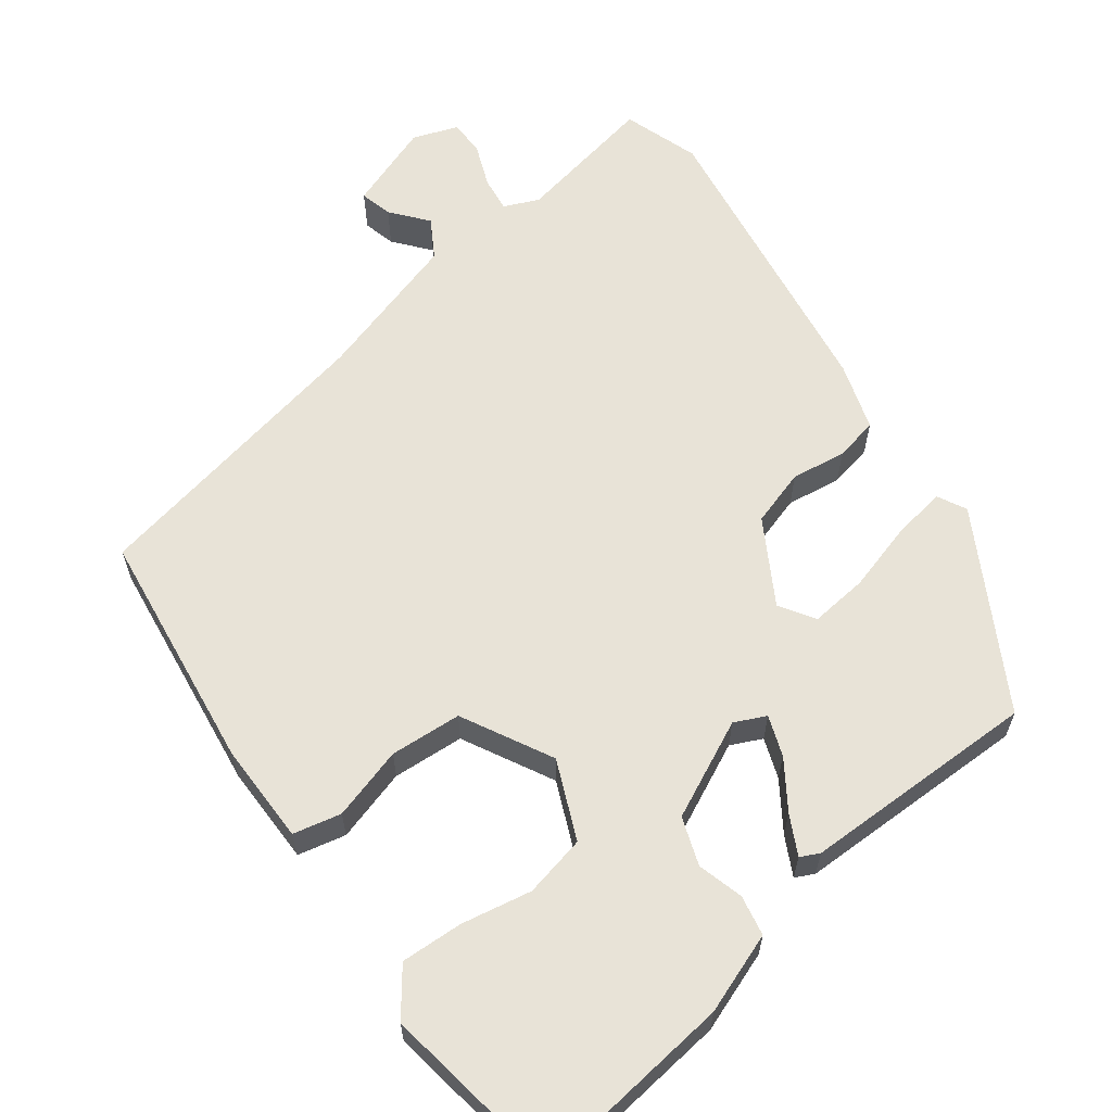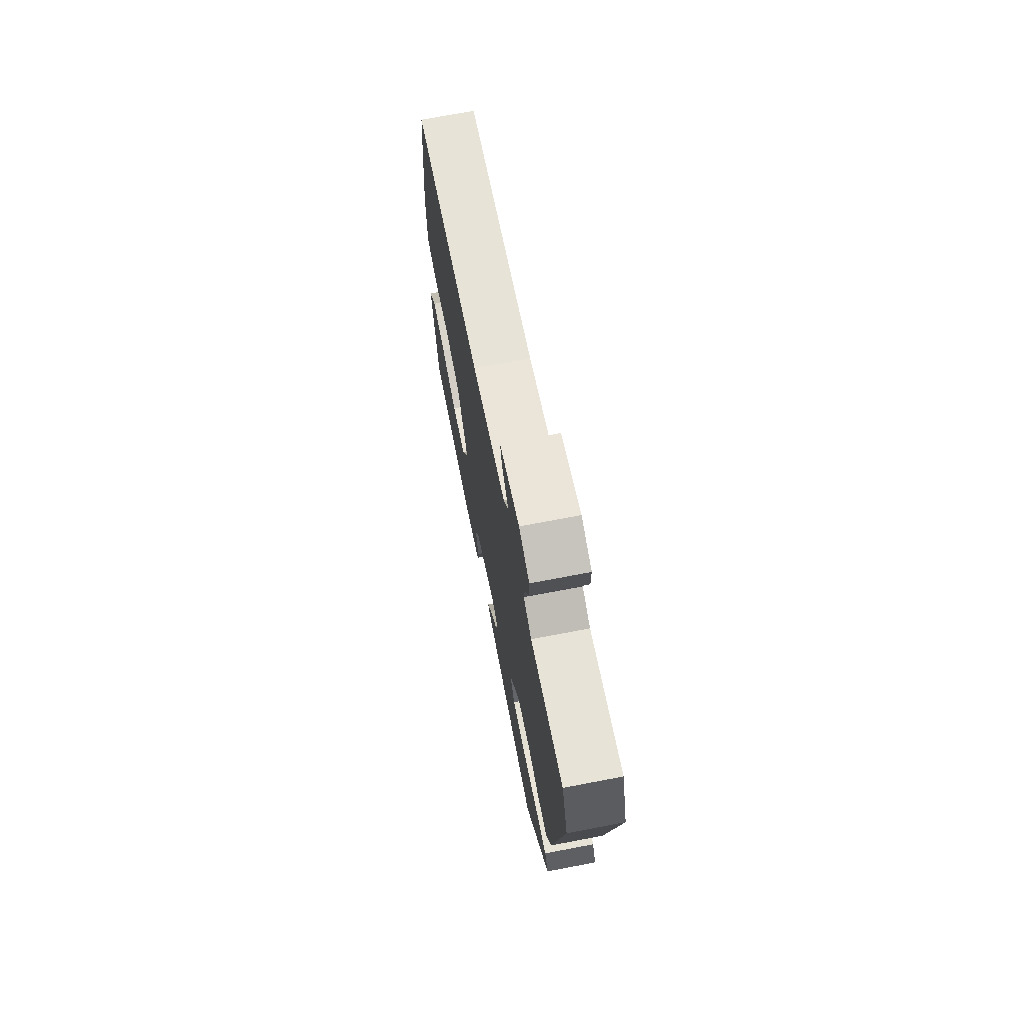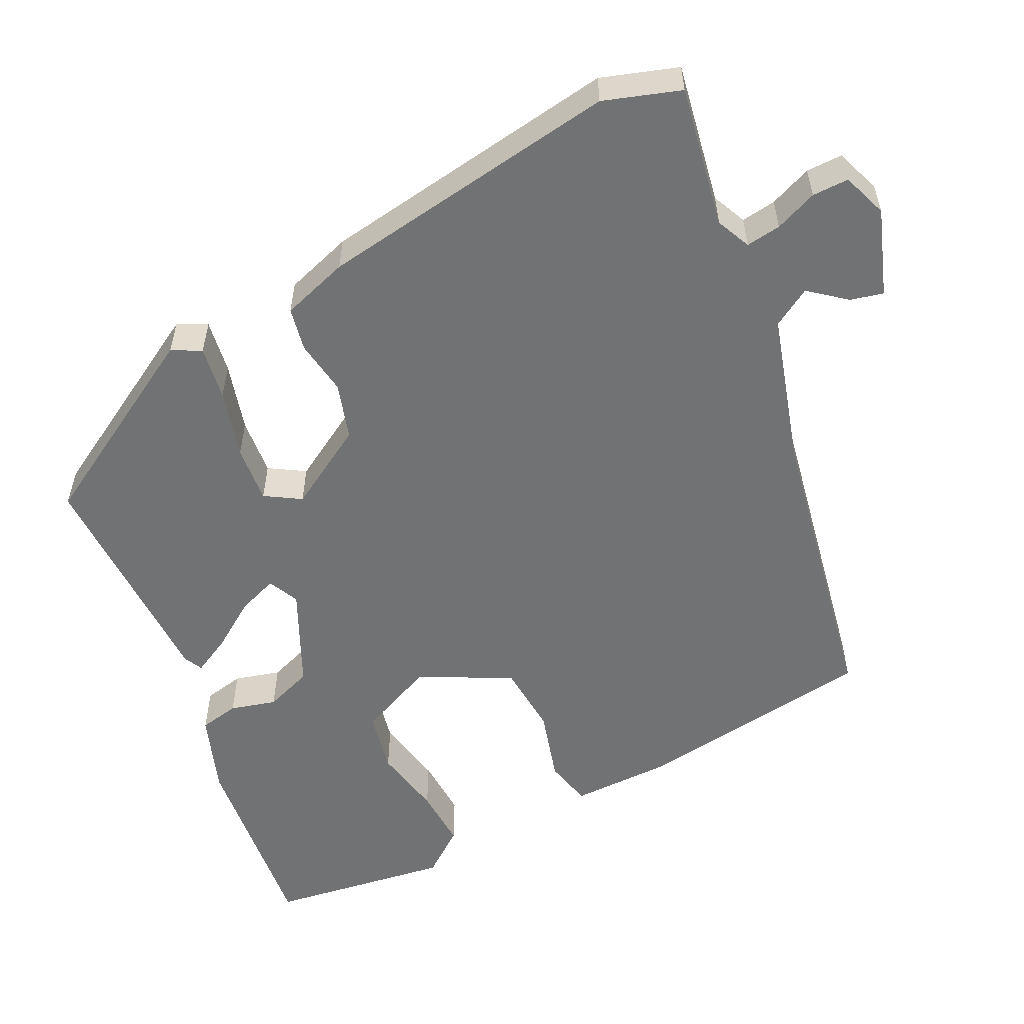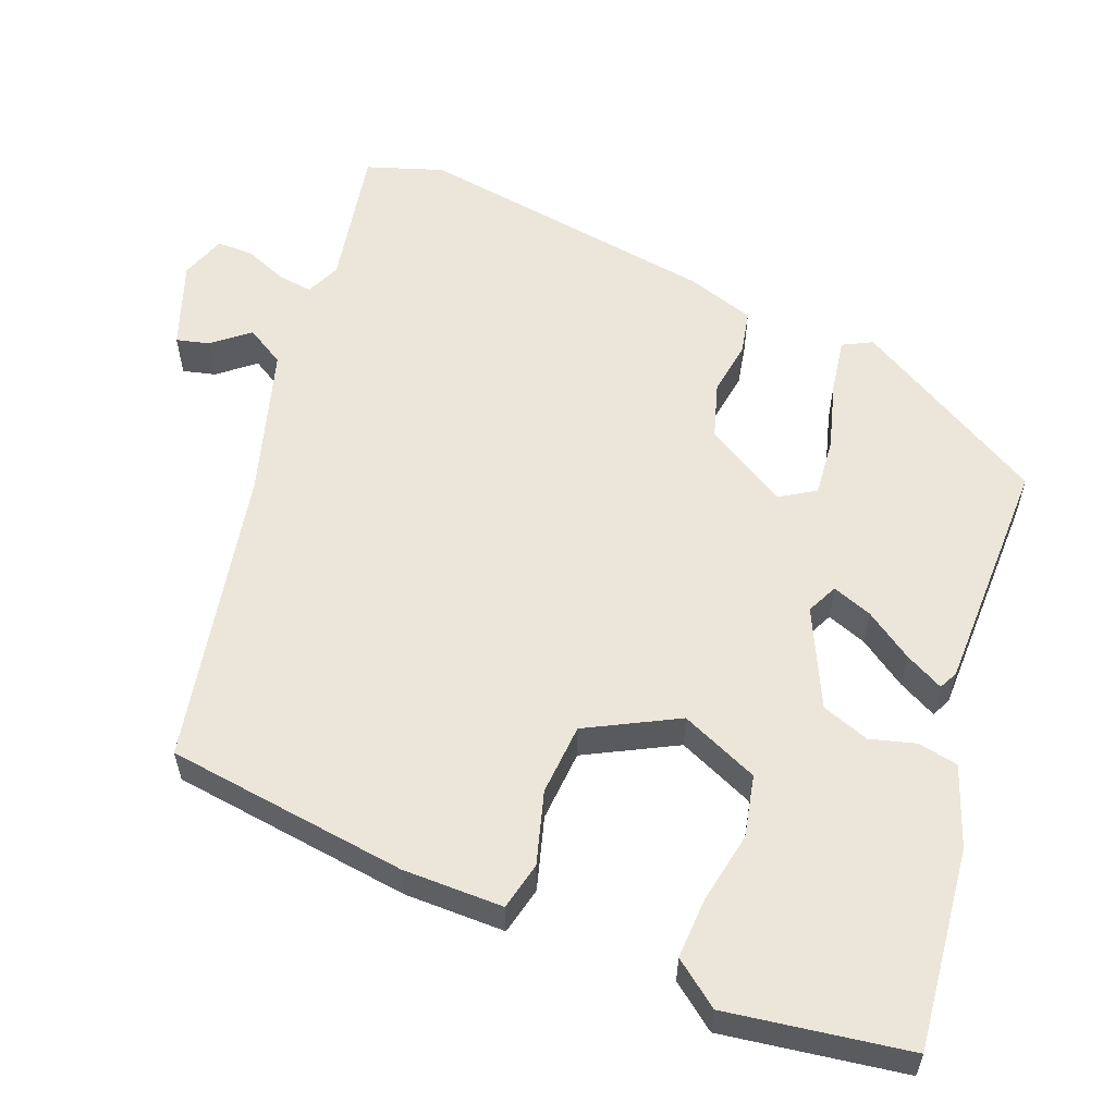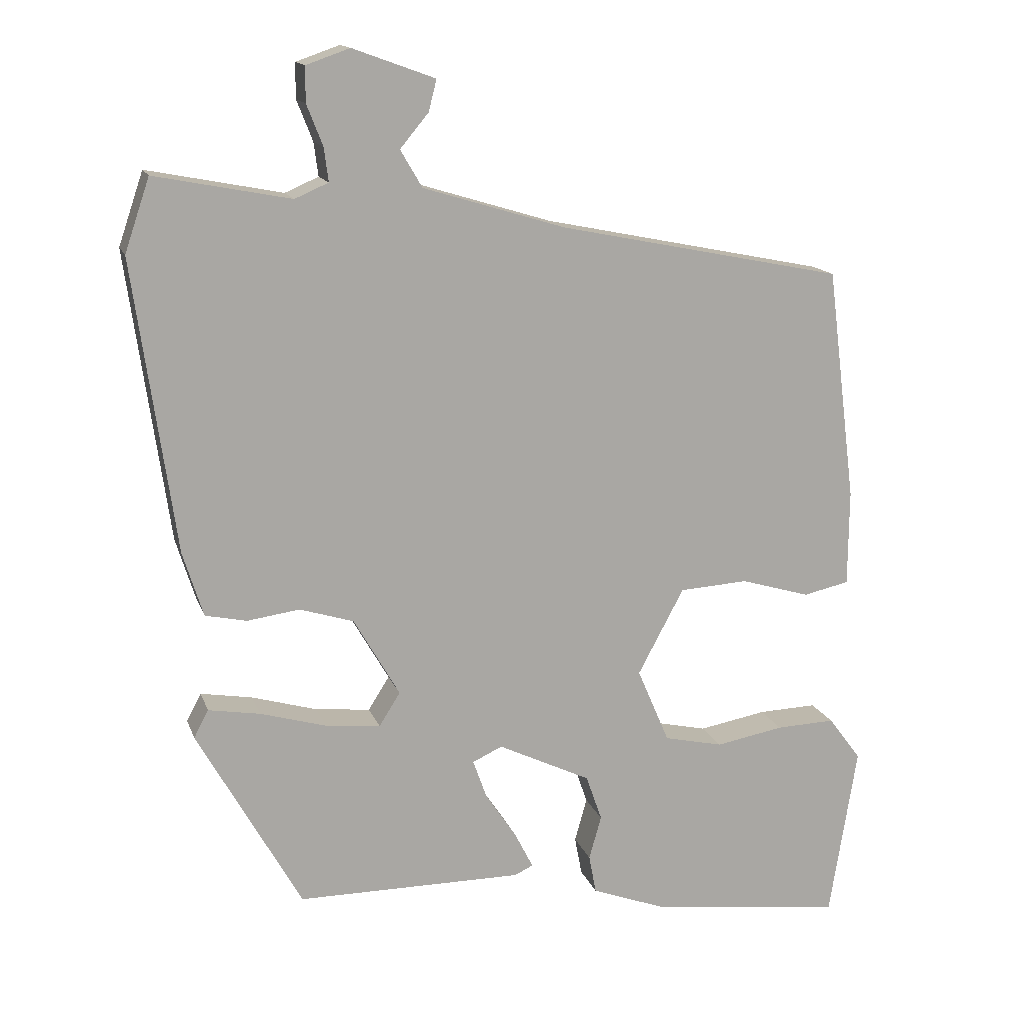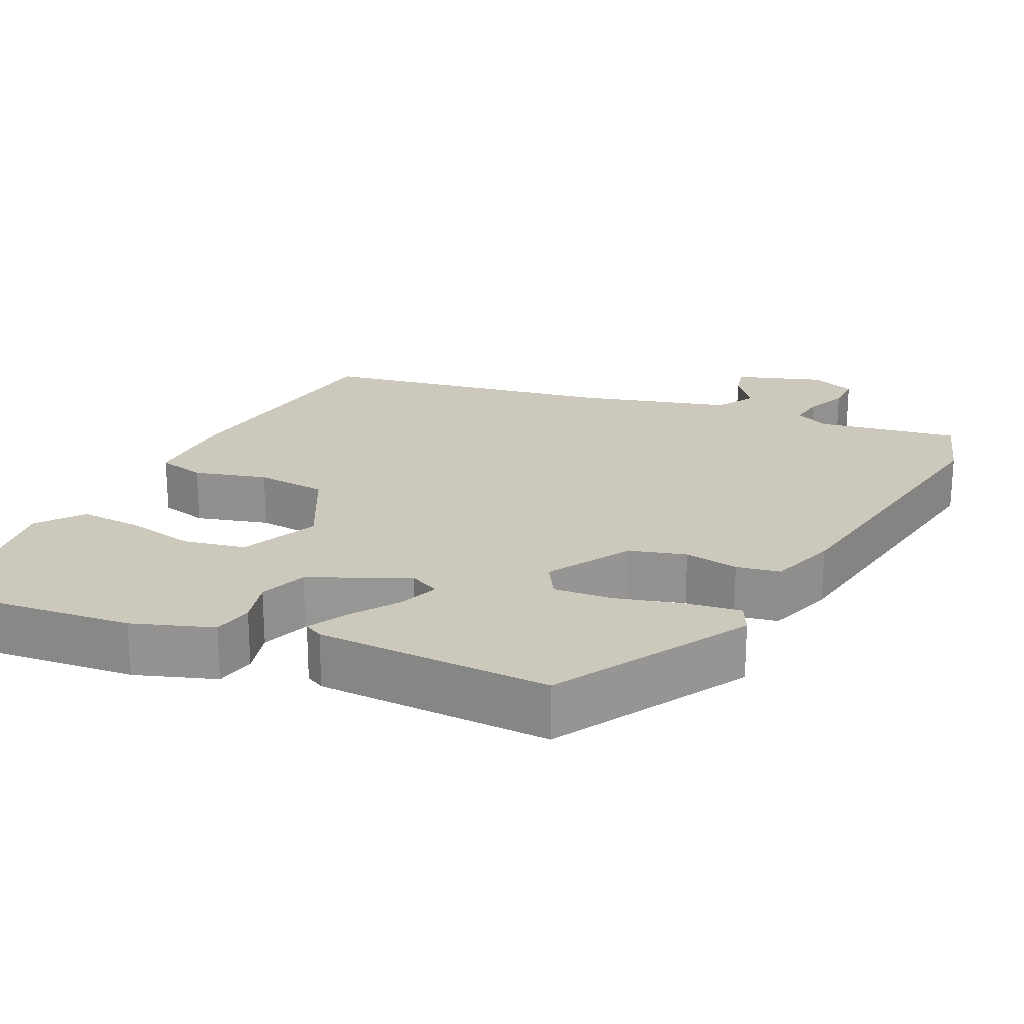
<metadata>
{"format":"obj","ext":"obj","renderer":"f3d","projection":"perspective","resolution":1024,"background":"white","views":[{"elev":62.0,"azim":143.5,"up":"+Y"},{"elev":71.8,"azim":-100.8,"up":"+Z"},{"elev":-55.5,"azim":-63.2,"up":"+Y"},{"elev":57.6,"azim":111.8,"up":"+Y"},{"elev":14.7,"azim":-15.6,"up":"+Z"},{"elev":22.2,"azim":-153.5,"up":"+Y"}]}
</metadata>
<code>
v 0.492 0.07 -0.57
v 0.229 0.07 -0.538
v 0.124 0.07 -0.499
v 0.114 0.07 -0.446
v 0.131 0.07 -0.386
v 0.109 0.07 -0.323
v -0.018 0.07 -0.262
v -0.059 0.07 -0.281
v -0.04 0.07 -0.334
v 0.002 0.07 -0.397
v 0.028 0.07 -0.448
v 0.003 0.07 -0.46
v -0.307 0.07 -0.46
v -0.45 0.07 -0.206
v -0.43 0.07 -0.168
v -0.359 0.07 -0.18
v -0.269 0.07 -0.206
v -0.193 0.07 -0.214
v -0.164 0.07 -0.168
v -0.227 0.07 -0.059
v -0.301 0.07 -0.036
v -0.373 0.07 -0.046
v -0.43 0.07 -0.034
v -0.458 0.07 0.055
v -0.515 0.07 0.455
v -0.481 0.07 0.555
v -0.295 0.07 0.519
v -0.249 0.07 0.539
v -0.255 0.07 0.585
v -0.277 0.07 0.641
v -0.277 0.07 0.689
v -0.217 0.07 0.71
v -0.104 0.07 0.669
v -0.115 0.07 0.626
v -0.154 0.07 0.579
v -0.124 0.07 0.528
v 0.071 0.07 0.469
v 0.462 0.07 0.39
v 0.502 0.07 0.071
v 0.501 0.07 -0.061
v 0.438 0.07 -0.075
v 0.343 0.07 -0.047
v 0.249 0.07 -0.053
v 0.186 0.07 -0.171
v 0.23 0.07 -0.274
v 0.311 0.07 -0.292
v 0.404 0.07 -0.275
v 0.485 0.07 -0.272
v 0.53 0.07 -0.332
v 0.492 0 -0.57
v 0.229 0 -0.538
v 0.124 0 -0.499
v 0.114 0 -0.446
v 0.131 0 -0.386
v 0.109 0 -0.323
v -0.018 0 -0.262
v -0.059 0 -0.281
v -0.04 0 -0.334
v 0.002 0 -0.397
v 0.028 0 -0.448
v 0.003 0 -0.46
v -0.307 0 -0.46
v -0.45 0 -0.206
v -0.43 0 -0.168
v -0.359 0 -0.18
v -0.269 0 -0.206
v -0.193 0 -0.214
v -0.164 0 -0.168
v -0.227 0 -0.059
v -0.301 0 -0.036
v -0.373 0 -0.046
v -0.43 0 -0.034
v -0.458 0 0.055
v -0.515 0 0.455
v -0.481 0 0.555
v -0.295 0 0.519
v -0.249 0 0.539
v -0.255 0 0.585
v -0.277 0 0.641
v -0.277 0 0.689
v -0.217 0 0.71
v -0.104 0 0.669
v -0.115 0 0.626
v -0.154 0 0.579
v -0.124 0 0.528
v 0.071 0 0.469
v 0.462 0 0.39
v 0.502 0 0.071
v 0.501 0 -0.061
v 0.438 0 -0.075
v 0.343 0 -0.047
v 0.249 0 -0.053
v 0.186 0 -0.171
v 0.23 0 -0.274
v 0.311 0 -0.292
v 0.404 0 -0.275
v 0.485 0 -0.272
v 0.53 0 -0.332
f 3 4 5
f 2 3 5
f 1 2 5
f 49 1 5
f 48 49 5
f 47 48 5
f 46 47 5
f 45 46 5 6
f 44 45 6 7
f 43 44 7
f 40 41 42
f 39 40 42
f 38 39 42
f 37 38 42
f 36 37 42 43
f 33 34 35
f 32 33 35
f 31 32 35
f 30 31 35
f 29 30 35
f 28 29 35 36
f 43 7 8
f 36 43 8
f 28 36 8
f 27 28 8
f 25 26 27
f 24 25 27
f 23 24 27
f 22 23 27
f 21 22 27
f 15 16 17
f 14 15 17
f 13 14 17
f 12 13 17
f 11 12 17
f 10 11 17
f 9 10 17
f 8 9 17 18
f 20 21 27
f 19 20 27 8
f 8 18 19
f 54 53 52
f 54 52 51
f 54 51 50
f 54 50 98
f 54 98 97
f 54 97 96
f 54 96 95
f 55 54 95 94
f 56 55 94 93
f 56 93 92
f 91 90 89
f 91 89 88
f 91 88 87
f 91 87 86
f 92 91 86 85
f 84 83 82
f 84 82 81
f 84 81 80
f 84 80 79
f 84 79 78
f 85 84 78 77
f 57 56 92
f 57 92 85
f 57 85 77
f 57 77 76
f 76 75 74
f 76 74 73
f 76 73 72
f 76 72 71
f 76 71 70
f 66 65 64
f 66 64 63
f 66 63 62
f 66 62 61
f 66 61 60
f 66 60 59
f 66 59 58
f 67 66 58 57
f 76 70 69
f 57 76 69 68
f 68 67 57
f 1 50 51 2
f 2 51 52 3
f 3 52 53 4
f 4 53 54 5
f 5 54 55 6
f 6 55 56 7
f 7 56 57 8
f 8 57 58 9
f 9 58 59 10
f 10 59 60 11
f 11 60 61 12
f 12 61 62 13
f 13 62 63 14
f 14 63 64 15
f 15 64 65 16
f 16 65 66 17
f 17 66 67 18
f 18 67 68 19
f 19 68 69 20
f 20 69 70 21
f 21 70 71 22
f 22 71 72 23
f 23 72 73 24
f 24 73 74 25
f 25 74 75 26
f 26 75 76 27
f 27 76 77 28
f 28 77 78 29
f 29 78 79 30
f 30 79 80 31
f 31 80 81 32
f 32 81 82 33
f 33 82 83 34
f 34 83 84 35
f 35 84 85 36
f 36 85 86 37
f 37 86 87 38
f 38 87 88 39
f 39 88 89 40
f 40 89 90 41
f 41 90 91 42
f 42 91 92 43
f 43 92 93 44
f 44 93 94 45
f 45 94 95 46
f 46 95 96 47
f 47 96 97 48
f 48 97 98 49
f 49 98 50 1

</code>
